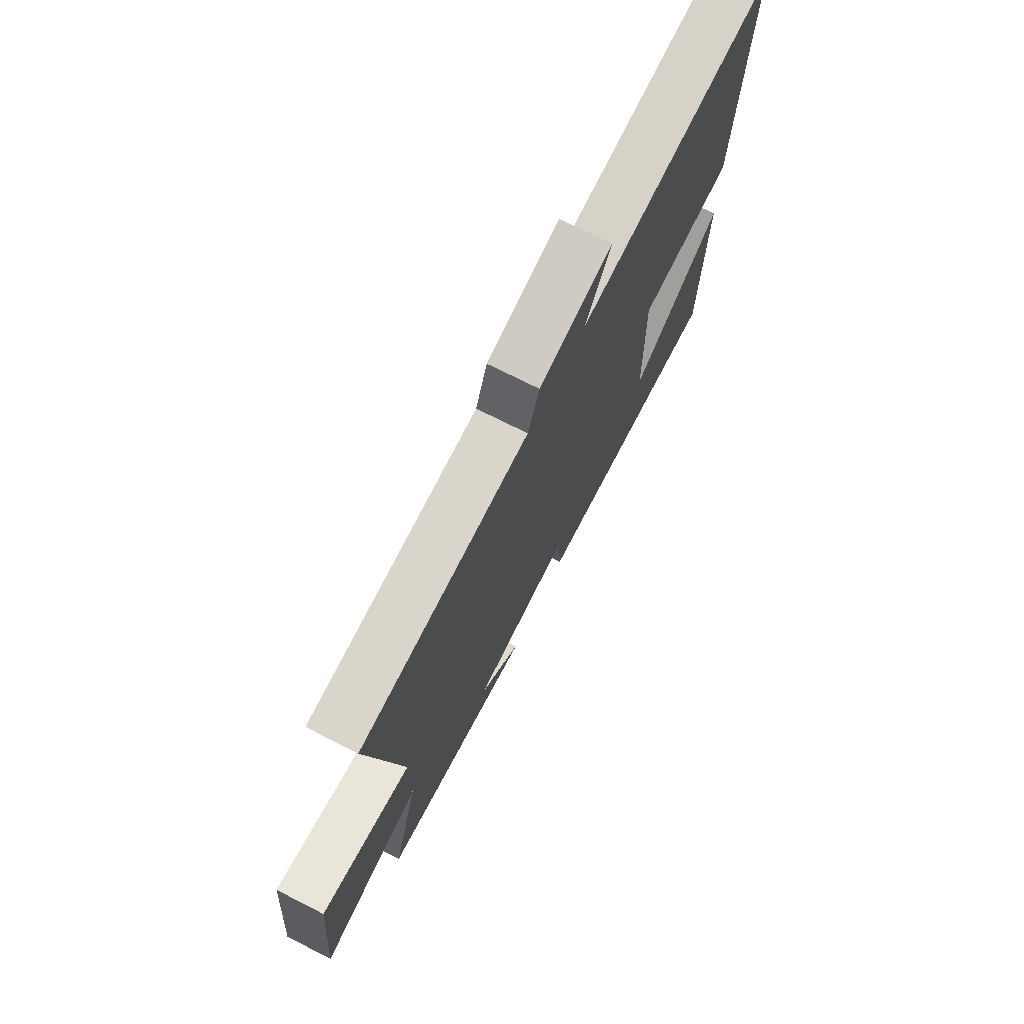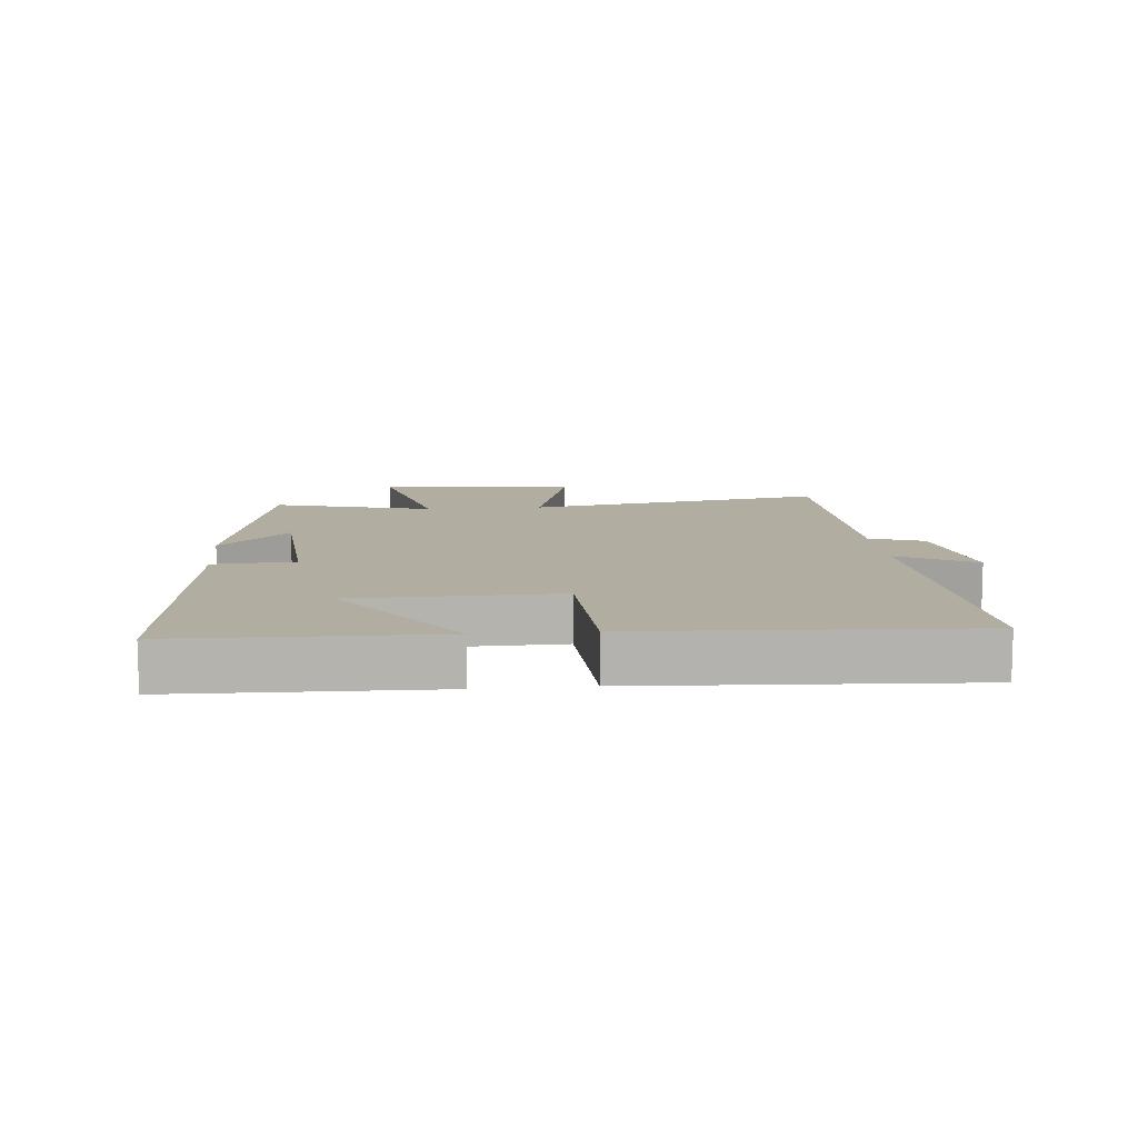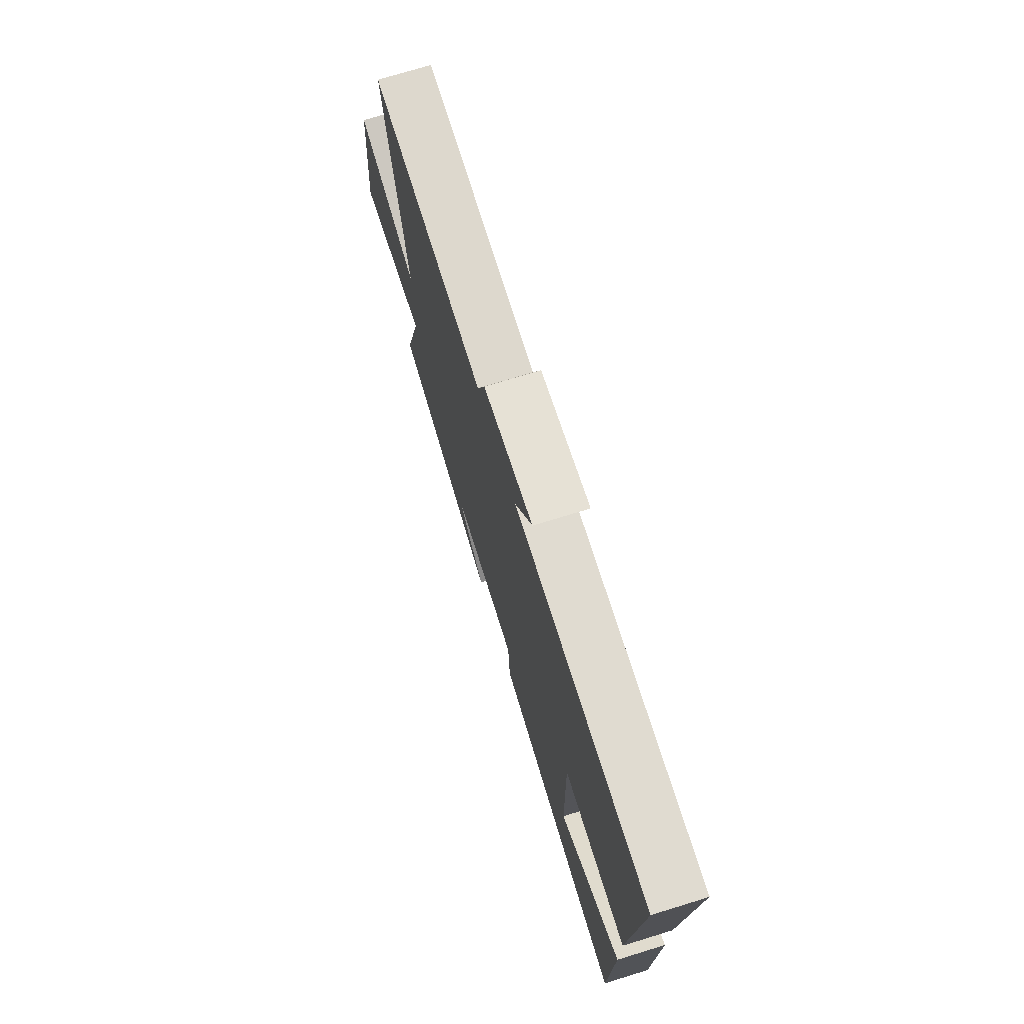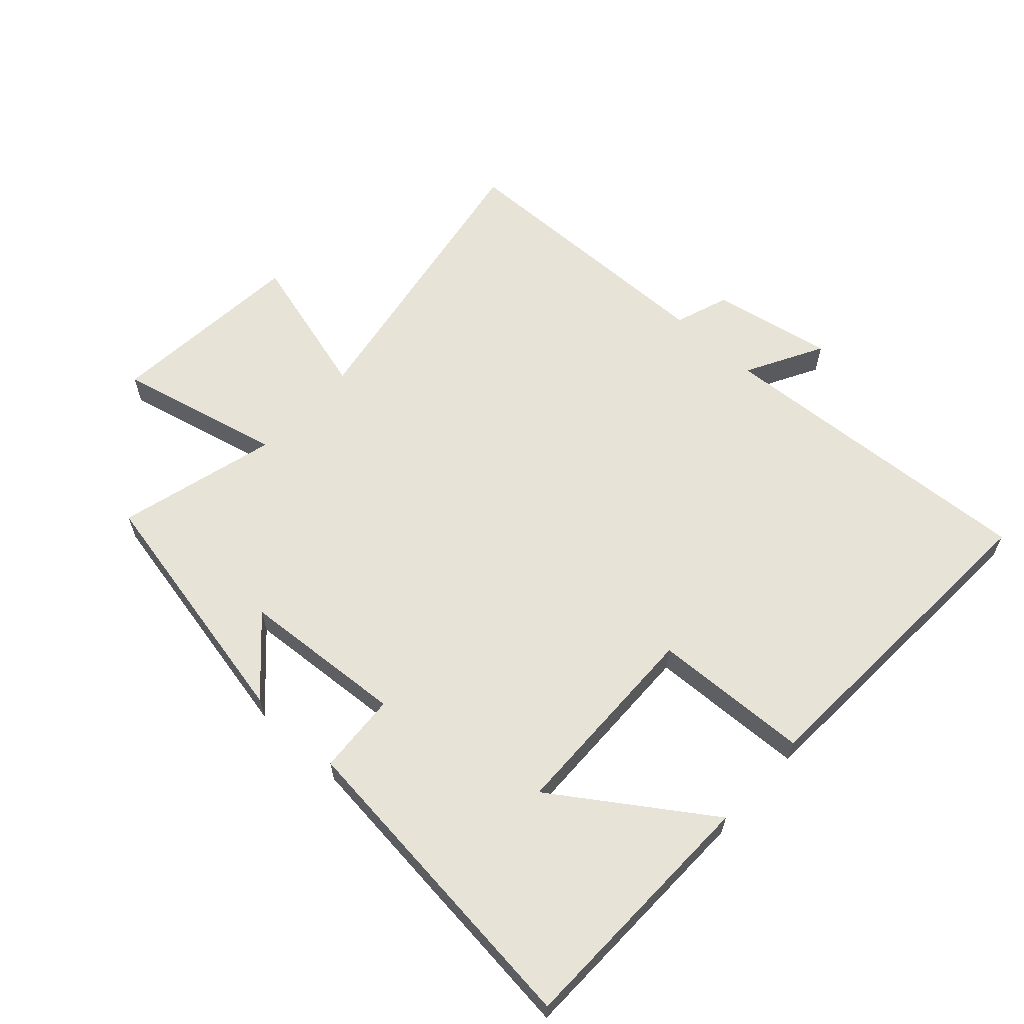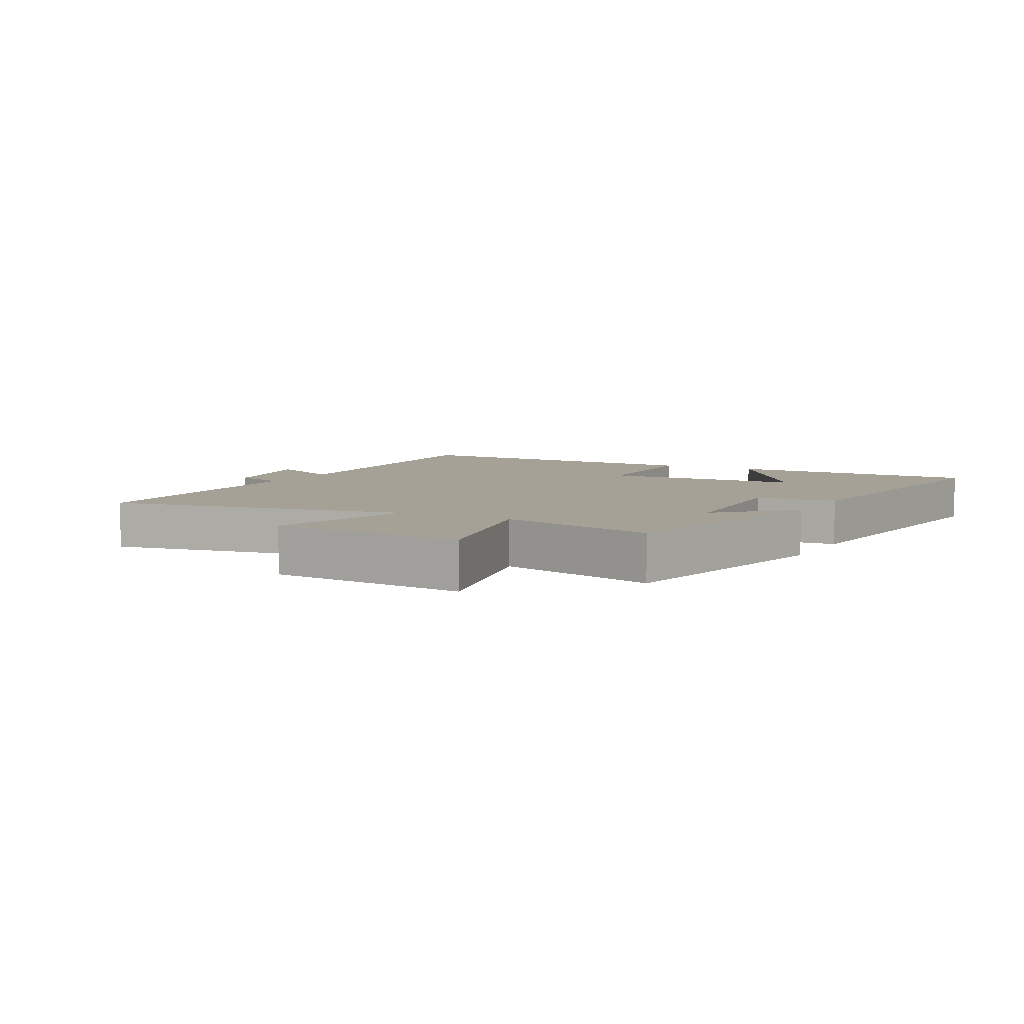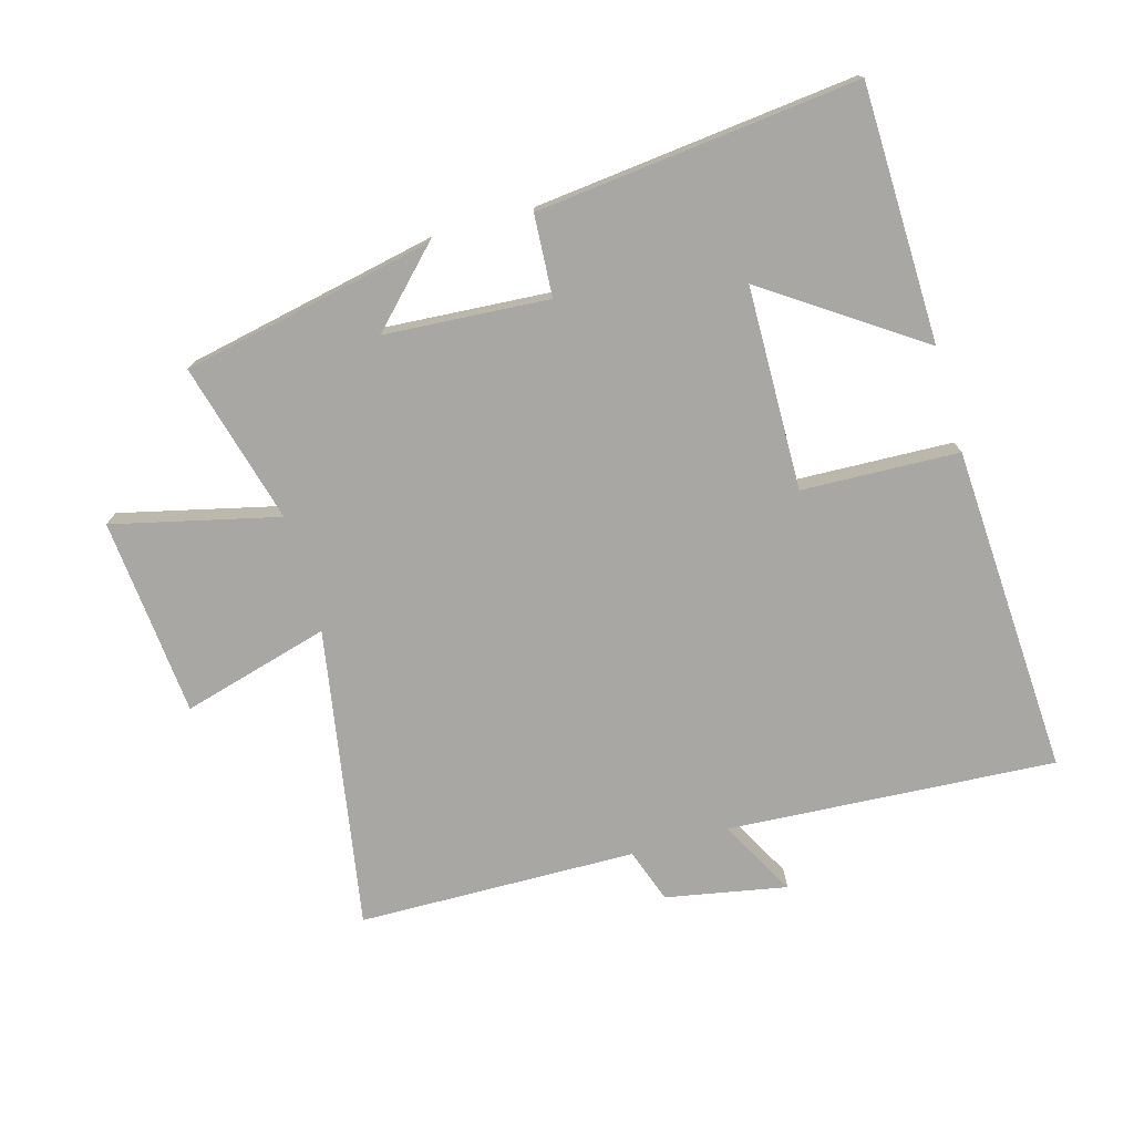
<metadata>
{"format":"obj","ext":"obj","renderer":"f3d","projection":"perspective","resolution":1024,"background":"white","views":[{"elev":73.4,"azim":116.9,"up":"+Z"},{"elev":10.5,"azim":-95.3,"up":"+Y"},{"elev":73.1,"azim":-107.1,"up":"+Z"},{"elev":62.3,"azim":-137.6,"up":"+Y"},{"elev":6.0,"azim":118.1,"up":"+Y"},{"elev":-74.6,"azim":-164.1,"up":"+Y"}]}
</metadata>
<code>
v 0.568 0.07 -0.419
v 0.172 0.07 -0.5
v 0.28 0.07 -0.39
v 0.022 0.07 -0.372
v 0.014 0.07 -0.5
v -0.491 0.07 -0.554
v -0.5 0.07 -0.151
v -0.259 0.07 -0.315
v -0.253 0.07 0.005
v -0.5 0.07 0.015
v -0.528 0.07 0.533
v -0.011 0.07 0.5
v -0.077 0.07 0.621
v 0.113 0.07 0.585
v 0.143 0.07 0.5
v 0.581 0.07 0.492
v 0.5 0.07 0.019
v 0.732 0.07 0.083
v 0.76 0.07 -0.229
v 0.5 0.07 -0.167
v 0.568 0 -0.419
v 0.172 0 -0.5
v 0.28 0 -0.39
v 0.022 0 -0.372
v 0.014 0 -0.5
v -0.491 0 -0.554
v -0.5 0 -0.151
v -0.259 0 -0.315
v -0.253 0 0.005
v -0.5 0 0.015
v -0.528 0 0.533
v -0.011 0 0.5
v -0.077 0 0.621
v 0.113 0 0.585
v 0.143 0 0.5
v 0.581 0 0.492
v 0.5 0 0.019
v 0.732 0 0.083
v 0.76 0 -0.229
v 0.5 0 -0.167
f 17 18 19 20
f 15 16 17
f 15 17 20
f 12 13 14 15
f 12 15 20 1
f 9 10 11 12
f 8 9 12 1
f 6 7 8
f 4 5 6 8
f 3 4 8
f 1 2 3
f 1 3 8
f 40 39 38 37
f 37 36 35
f 40 37 35
f 35 34 33 32
f 21 40 35 32
f 32 31 30 29
f 21 32 29 28
f 28 27 26
f 28 26 25 24
f 28 24 23
f 23 22 21
f 28 23 21
f 1 21 22 2
f 2 22 23 3
f 3 23 24 4
f 4 24 25 5
f 5 25 26 6
f 6 26 27 7
f 7 27 28 8
f 8 28 29 9
f 9 29 30 10
f 10 30 31 11
f 11 31 32 12
f 12 32 33 13
f 13 33 34 14
f 14 34 35 15
f 15 35 36 16
f 16 36 37 17
f 17 37 38 18
f 18 38 39 19
f 19 39 40 20
f 20 40 21 1

</code>
